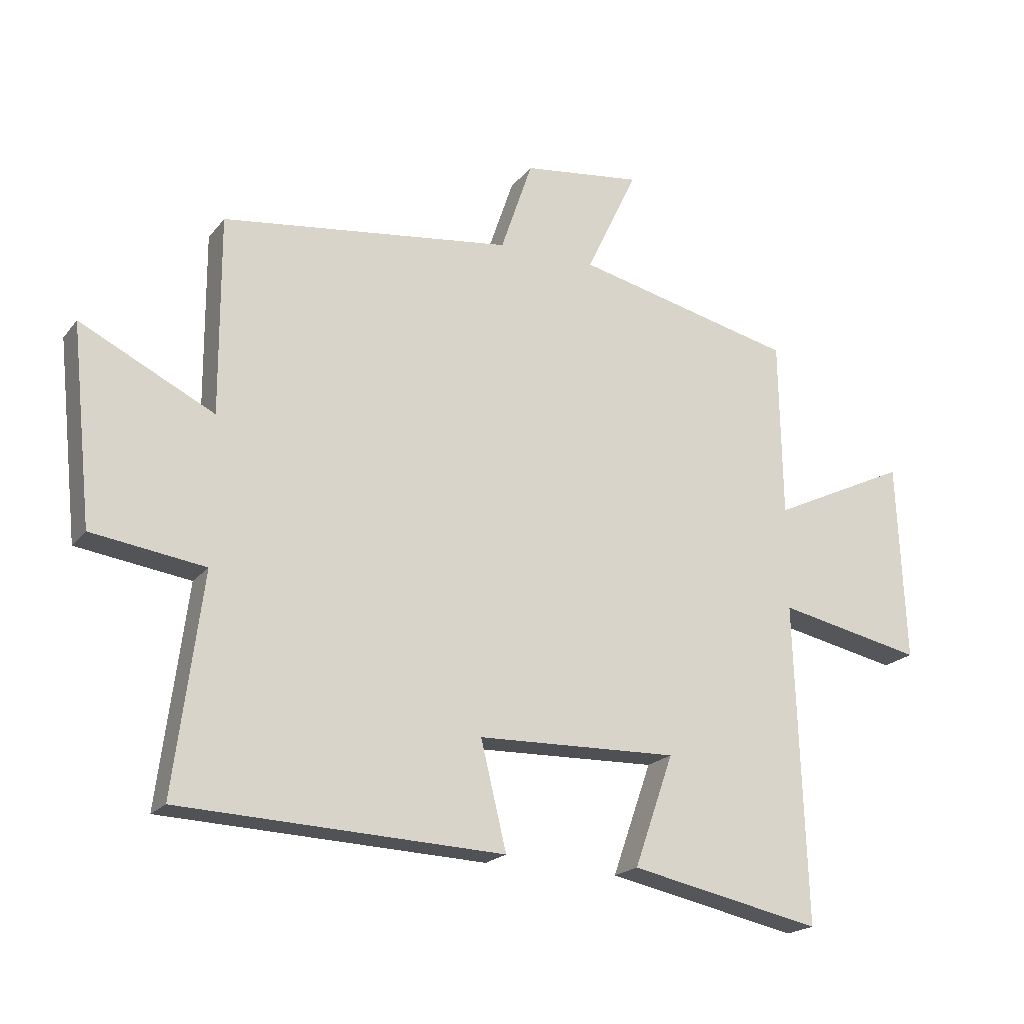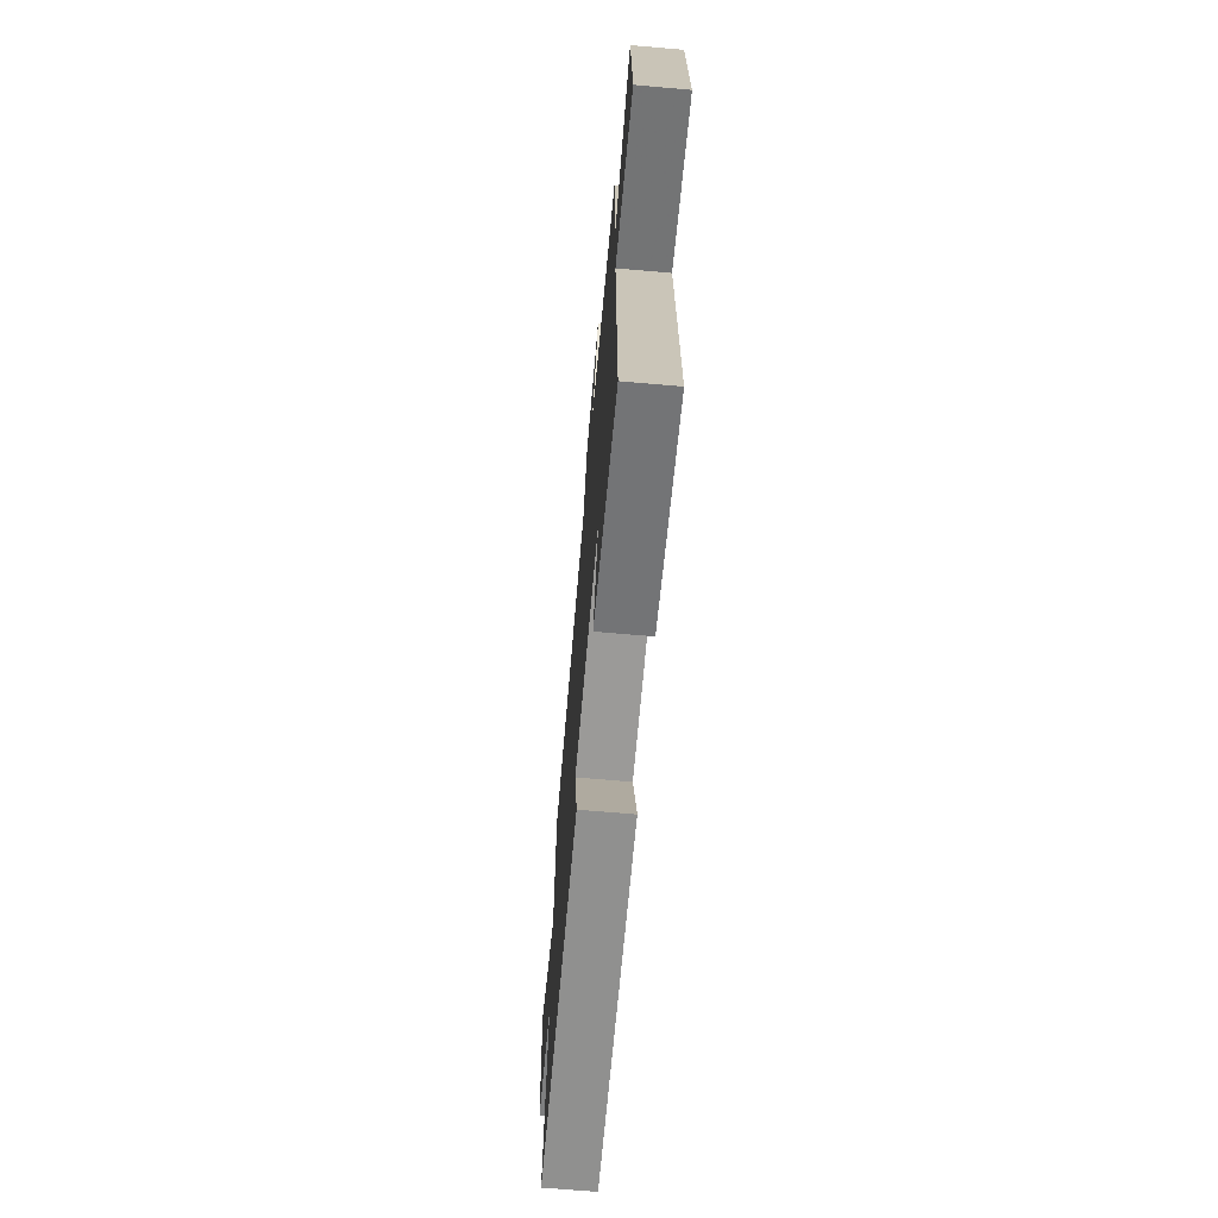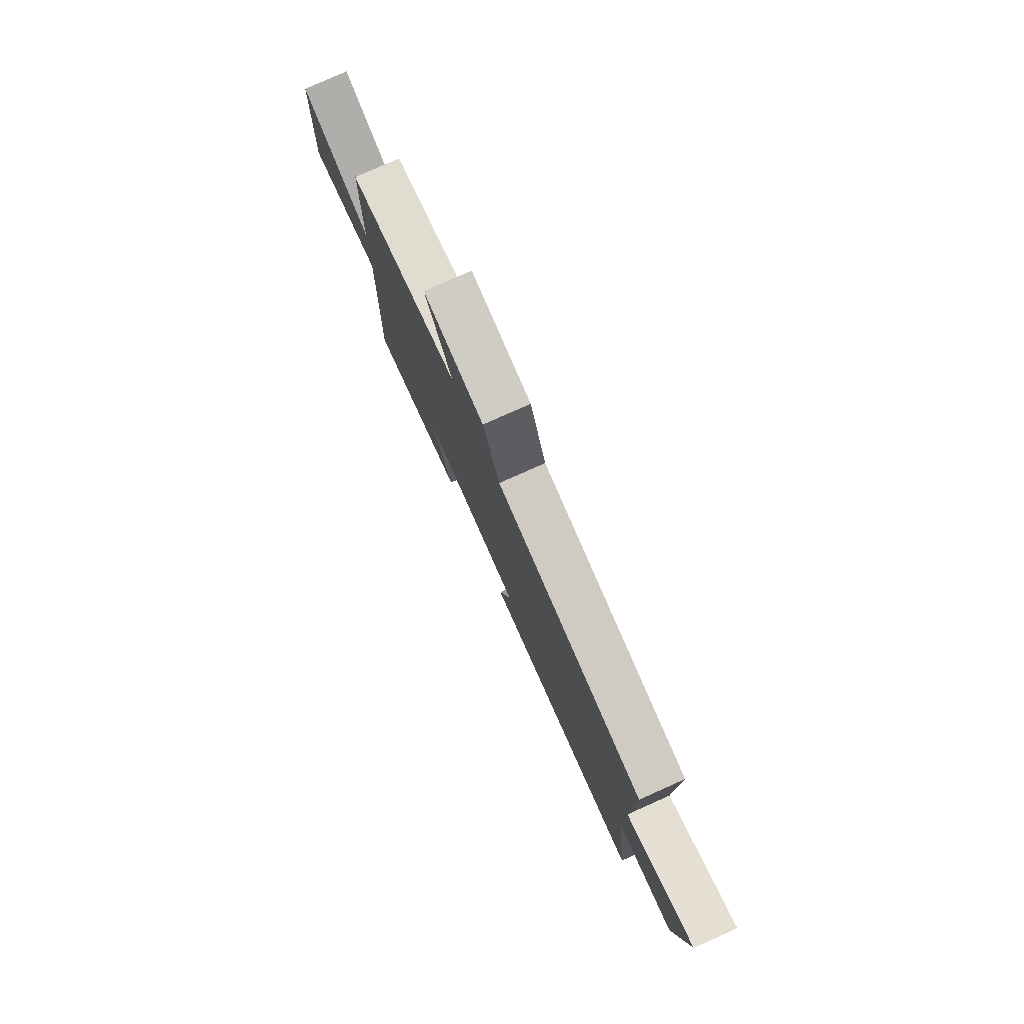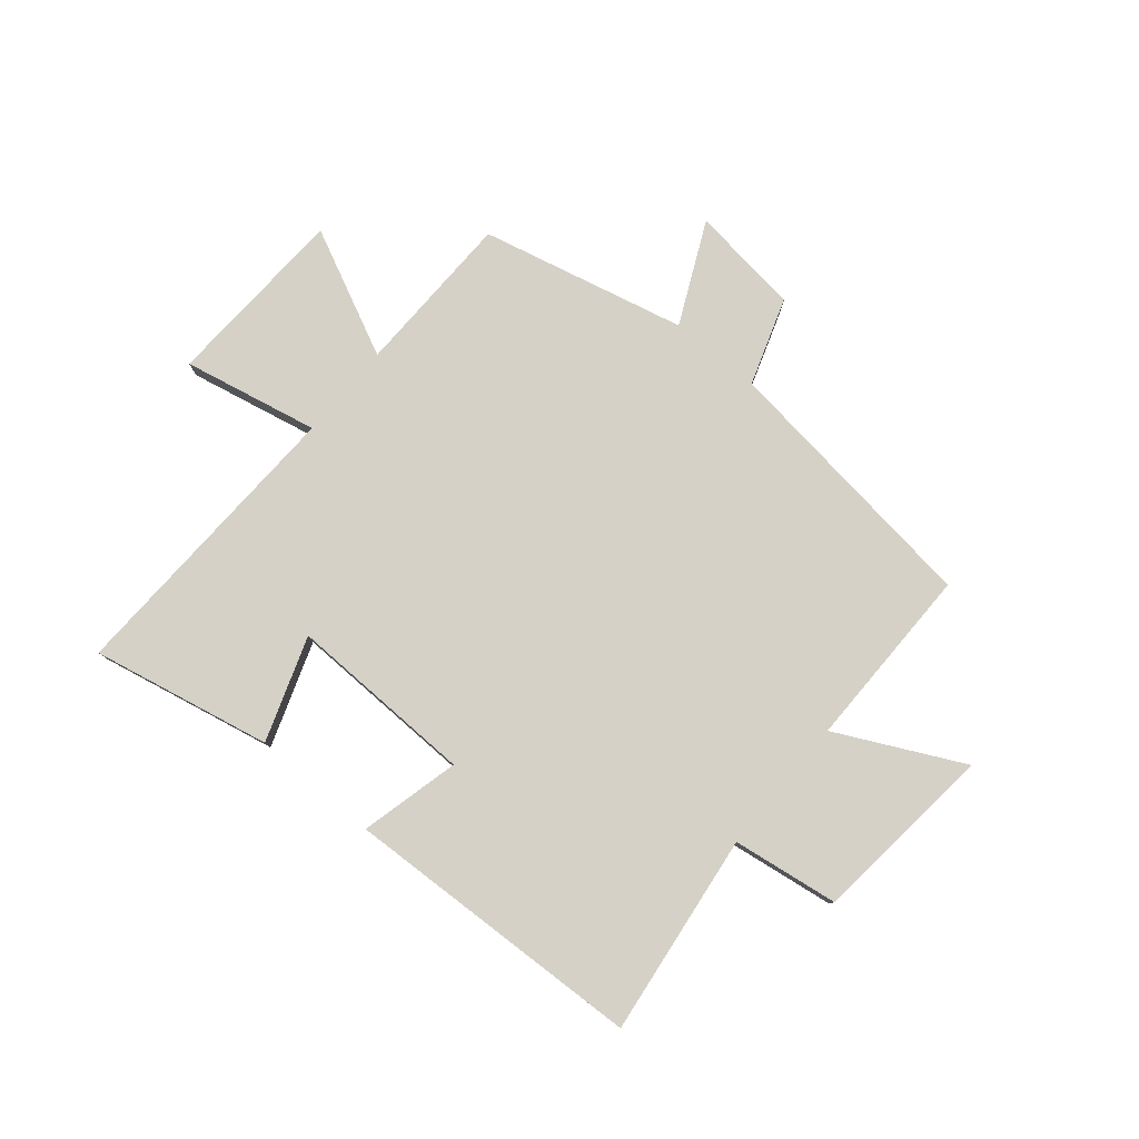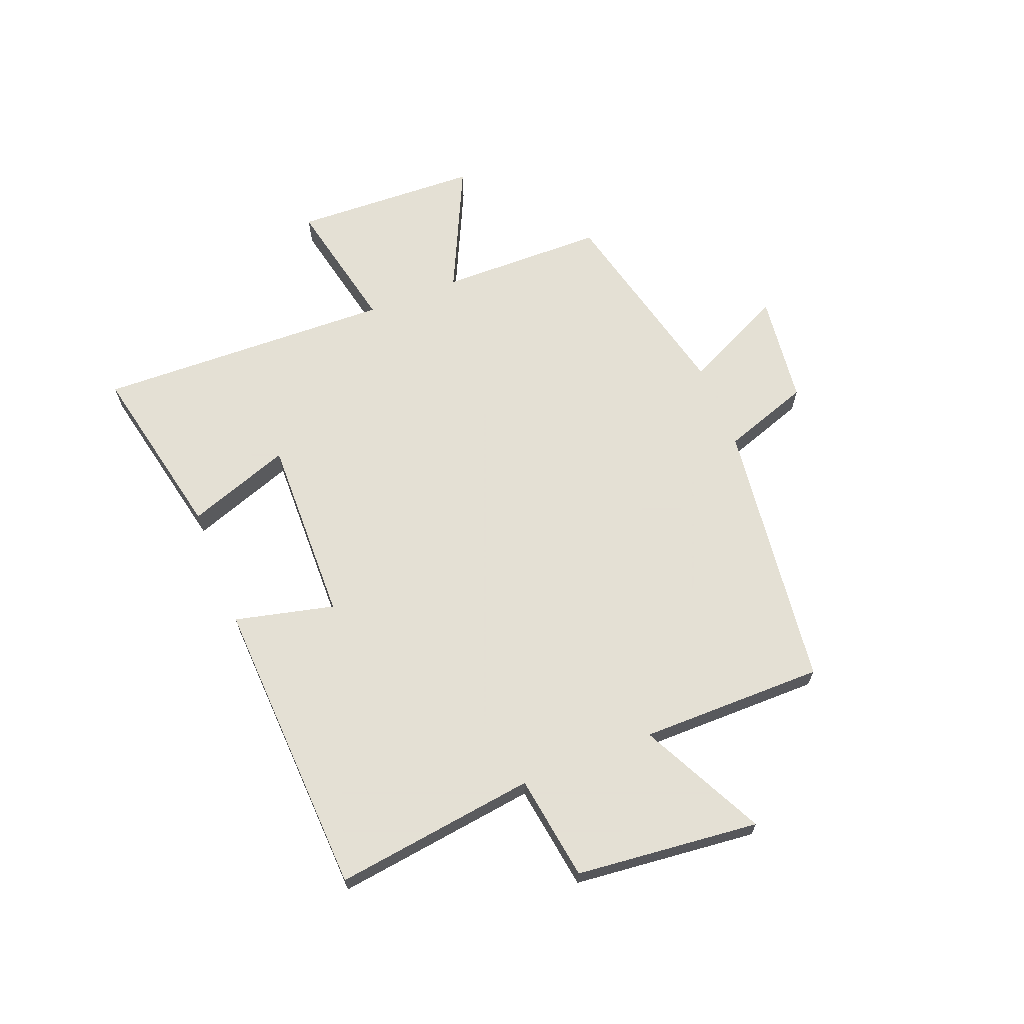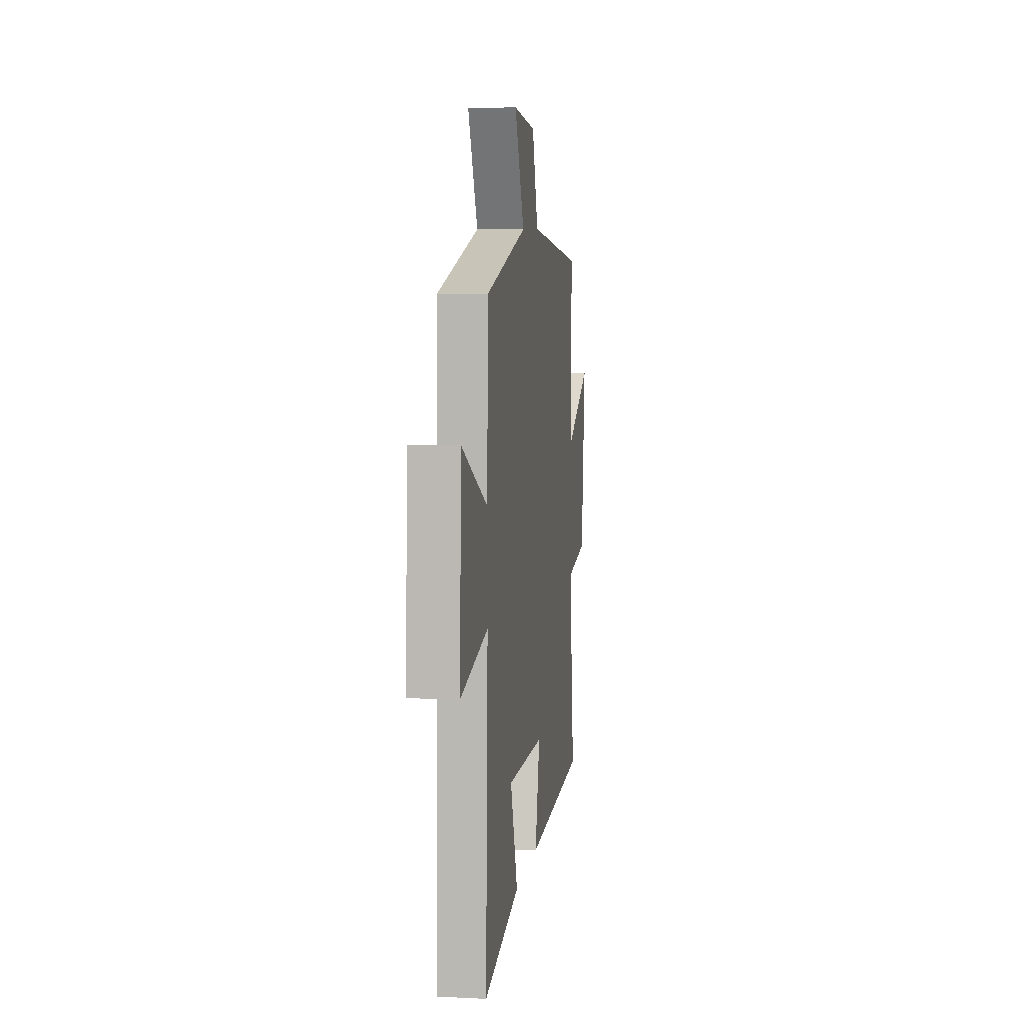
<metadata>
{"format":"obj","ext":"obj","renderer":"f3d","projection":"perspective","resolution":1024,"background":"white","views":[{"elev":-19.8,"azim":-26.4,"up":"+Z"},{"elev":-68.0,"azim":85.0,"up":"+Z"},{"elev":78.9,"azim":-114.0,"up":"+Z"},{"elev":79.1,"azim":-140.0,"up":"+Y"},{"elev":66.2,"azim":-111.7,"up":"+Y"},{"elev":7.3,"azim":98.0,"up":"+Z"}]}
</metadata>
<code>
v 0.518 0.07 -0.566
v 0.204 0.07 -0.5
v 0.268 0.07 -0.318
v -0.06 0.07 -0.326
v -0.018 0.07 -0.5
v -0.546 0.07 -0.477
v -0.5 0.07 -0.123
v -0.685 0.07 -0.096
v -0.719 0.07 0.226
v -0.5 0.07 0.117
v -0.501 0.07 0.44
v -0.026 0.07 0.5
v 0.026 0.07 0.653
v 0.22 0.07 0.677
v 0.136 0.07 0.5
v 0.495 0.07 0.415
v 0.5 0.07 0.126
v 0.723 0.07 0.232
v 0.737 0.07 -0.094
v 0.5 0.07 -0.044
v 0.518 0 -0.566
v 0.204 0 -0.5
v 0.268 0 -0.318
v -0.06 0 -0.326
v -0.018 0 -0.5
v -0.546 0 -0.477
v -0.5 0 -0.123
v -0.685 0 -0.096
v -0.719 0 0.226
v -0.5 0 0.117
v -0.501 0 0.44
v -0.026 0 0.5
v 0.026 0 0.653
v 0.22 0 0.677
v 0.136 0 0.5
v 0.495 0 0.415
v 0.5 0 0.126
v 0.723 0 0.232
v 0.737 0 -0.094
v 0.5 0 -0.044
f 17 18 19 20
f 15 16 17 20
f 15 20 1
f 12 13 14 15
f 10 11 12 15
f 7 8 9 10
f 7 10 15
f 4 5 6 7
f 3 4 7 15
f 1 2 3
f 1 3 15
f 40 39 38 37
f 40 37 36 35
f 21 40 35
f 35 34 33 32
f 35 32 31 30
f 30 29 28 27
f 35 30 27
f 27 26 25 24
f 35 27 24 23
f 23 22 21
f 35 23 21
f 1 21 22 2
f 2 22 23 3
f 3 23 24 4
f 4 24 25 5
f 5 25 26 6
f 6 26 27 7
f 7 27 28 8
f 8 28 29 9
f 9 29 30 10
f 10 30 31 11
f 11 31 32 12
f 12 32 33 13
f 13 33 34 14
f 14 34 35 15
f 15 35 36 16
f 16 36 37 17
f 17 37 38 18
f 18 38 39 19
f 19 39 40 20
f 20 40 21 1

</code>
